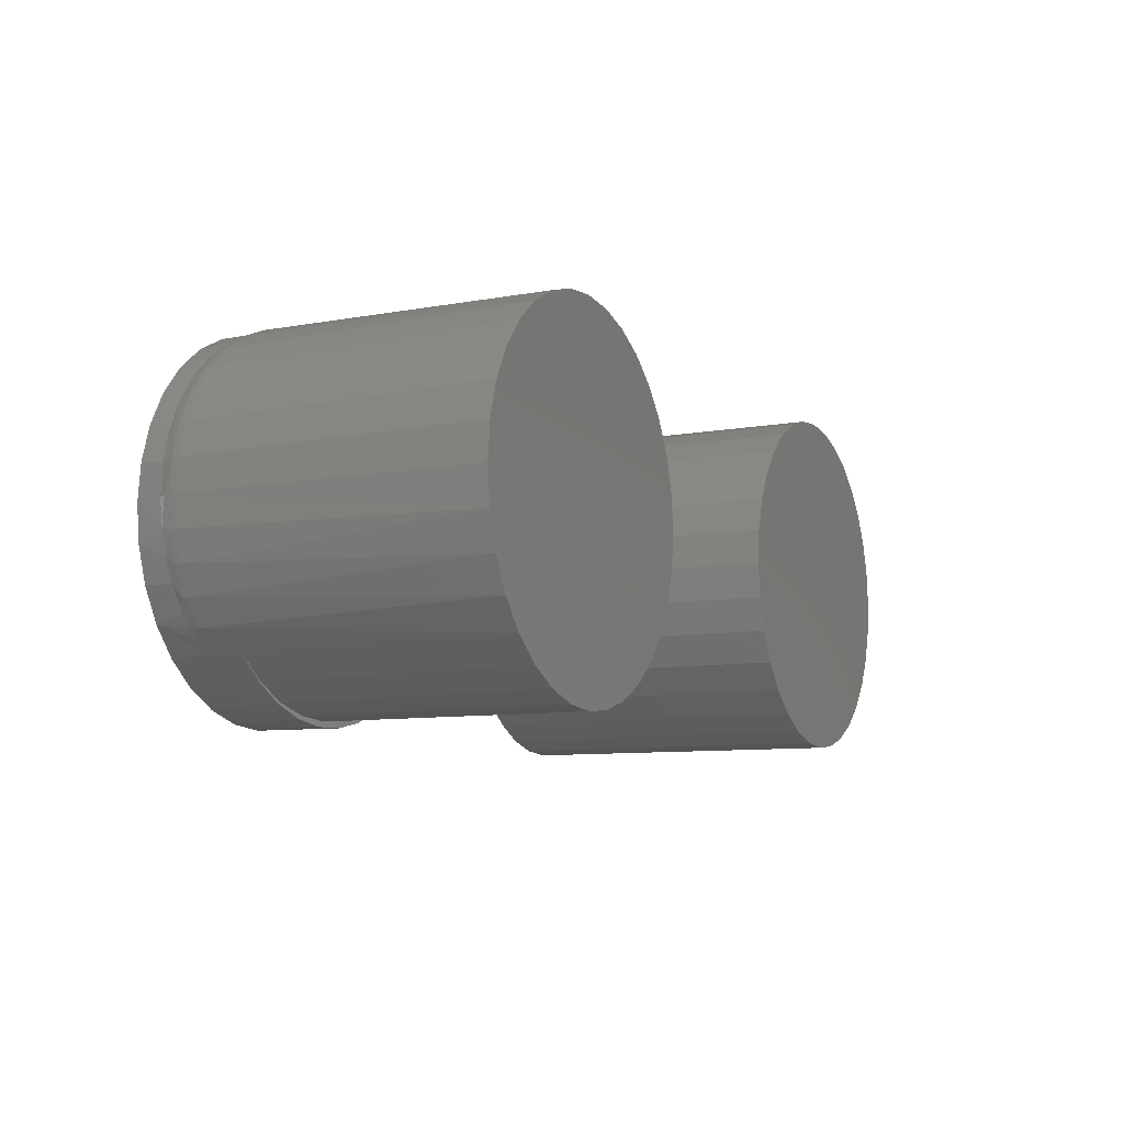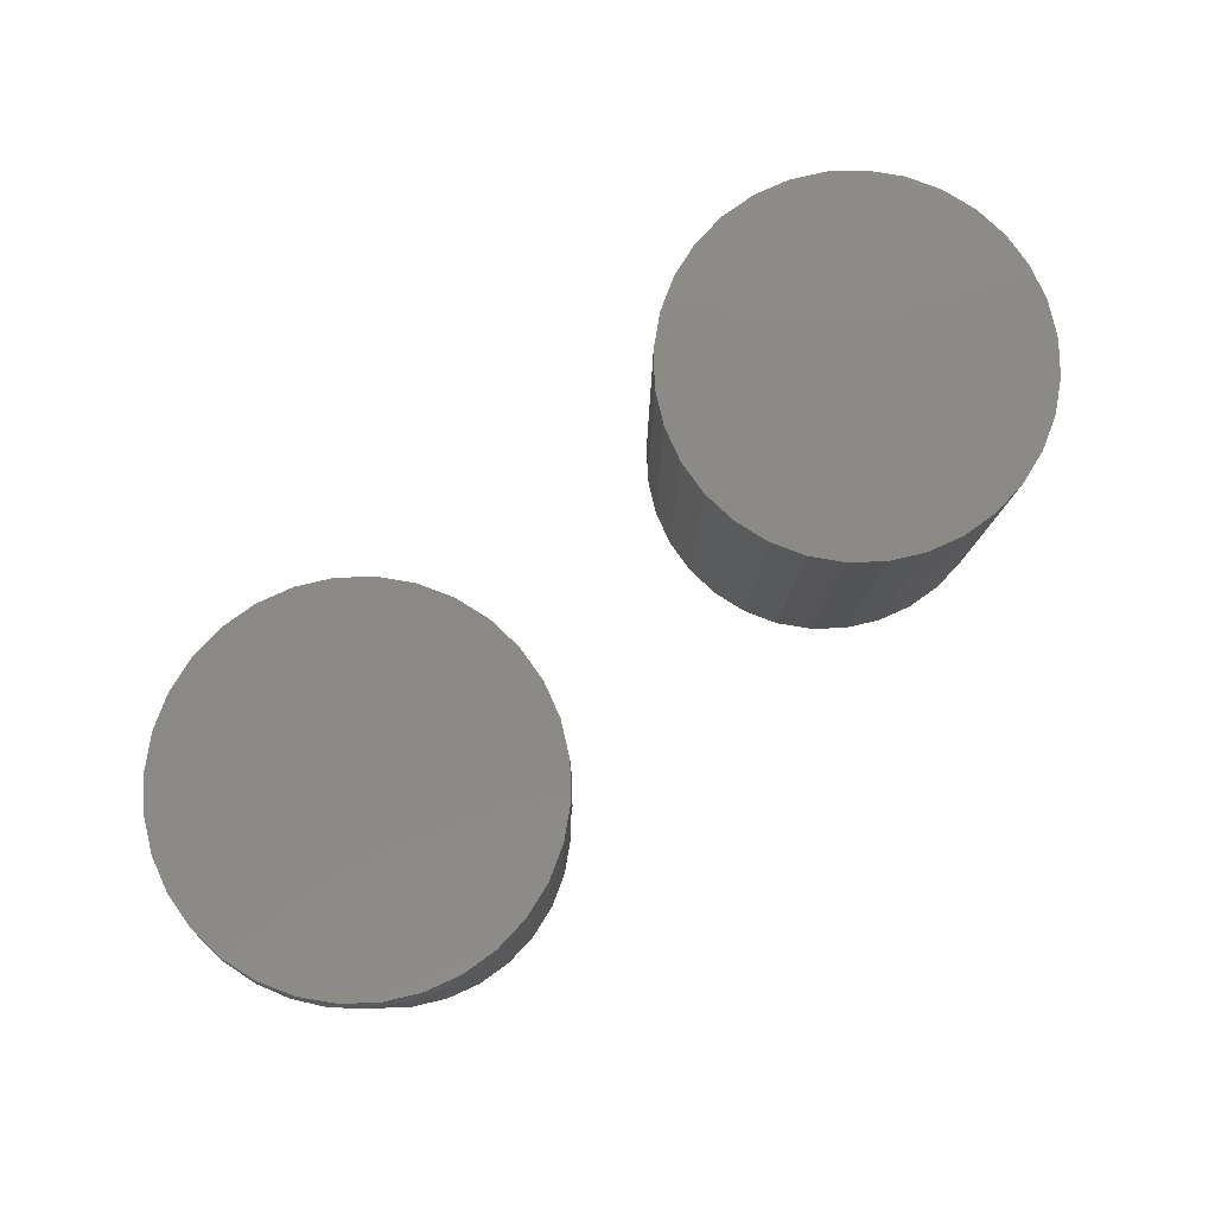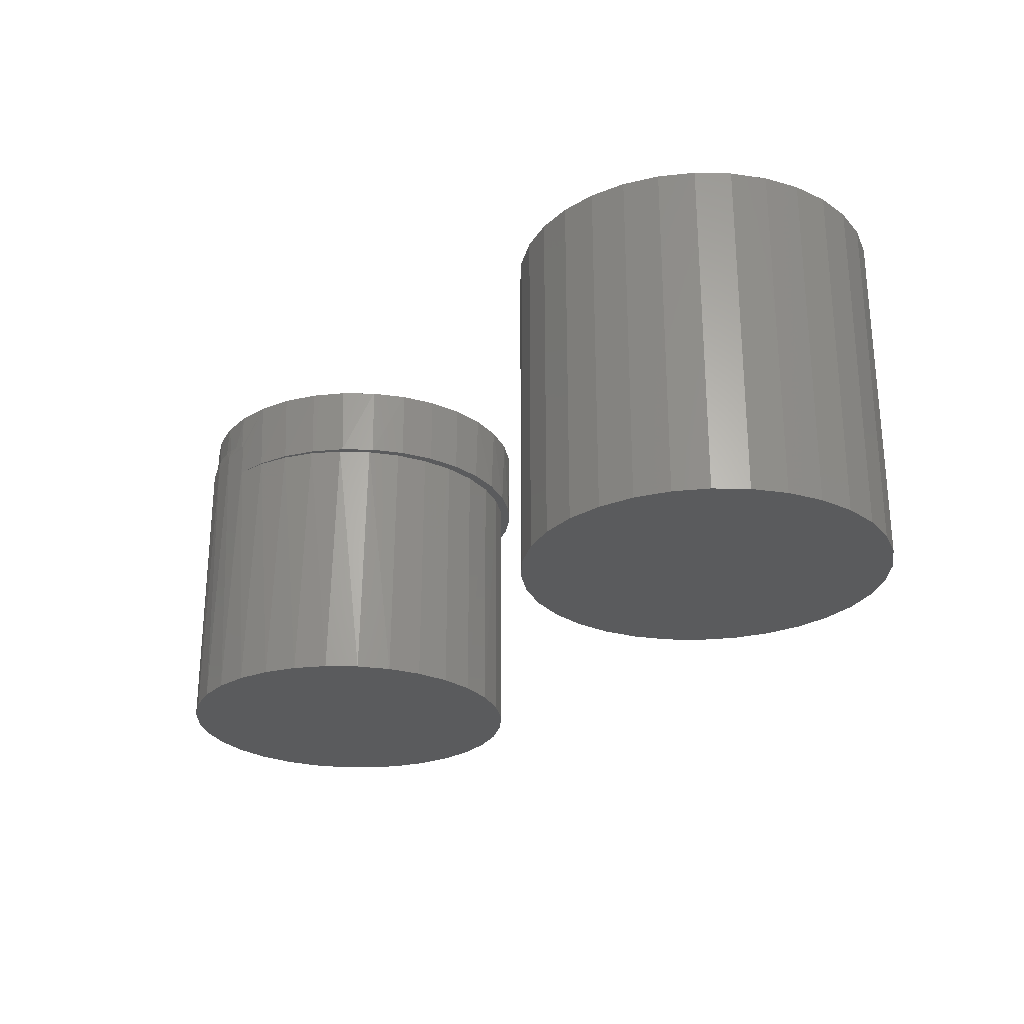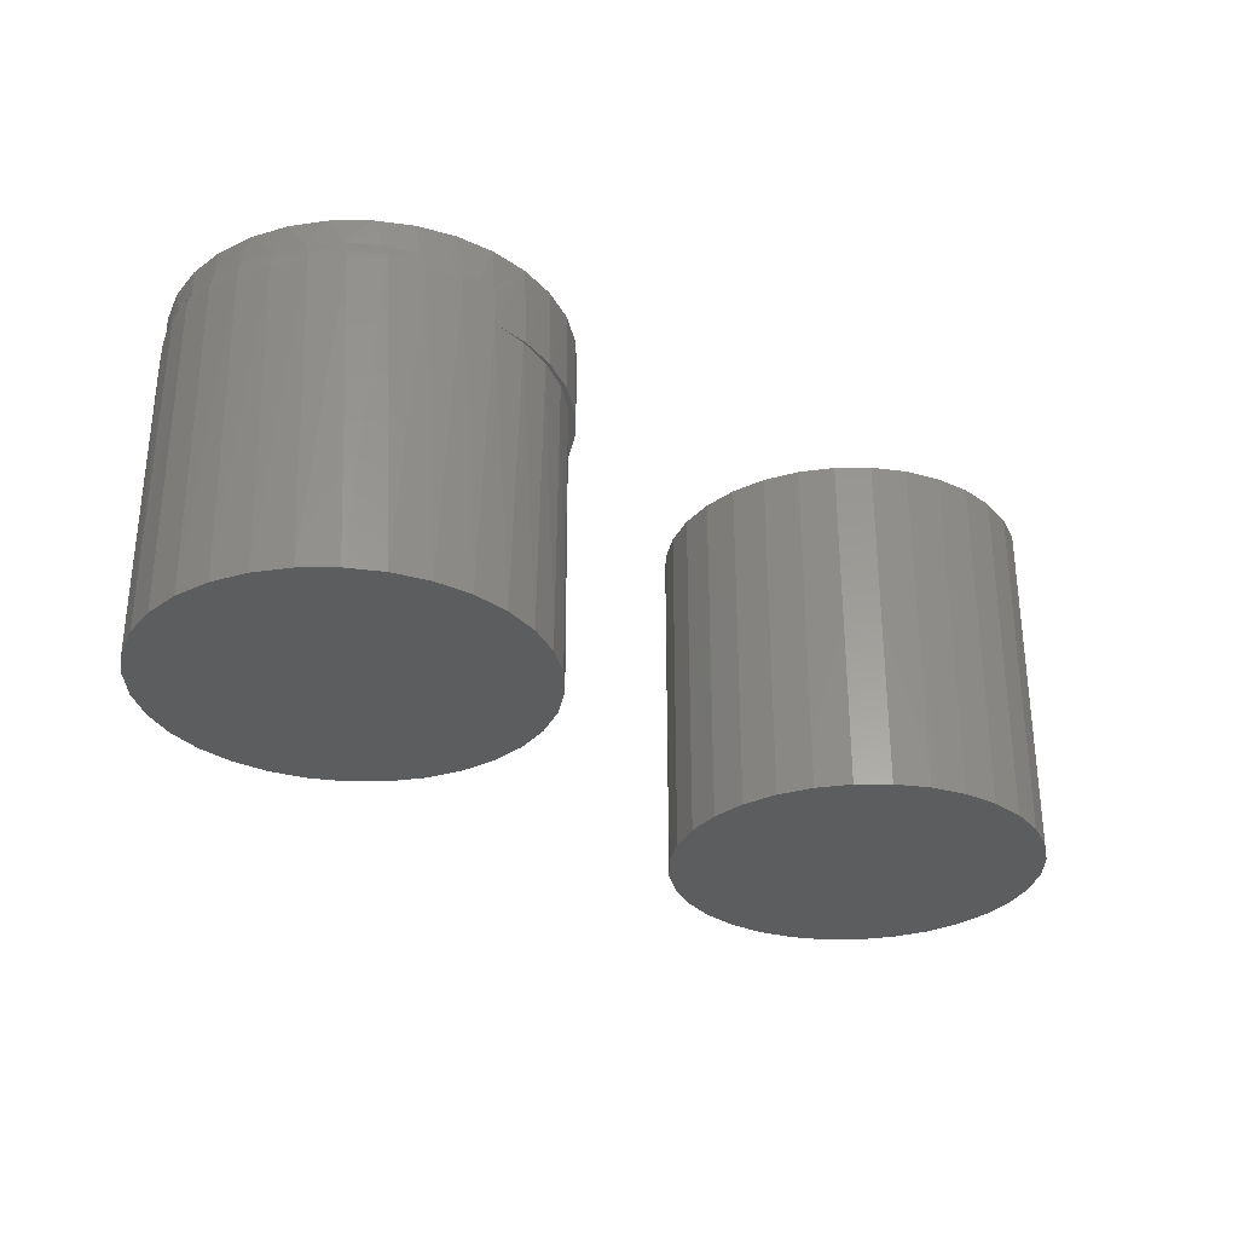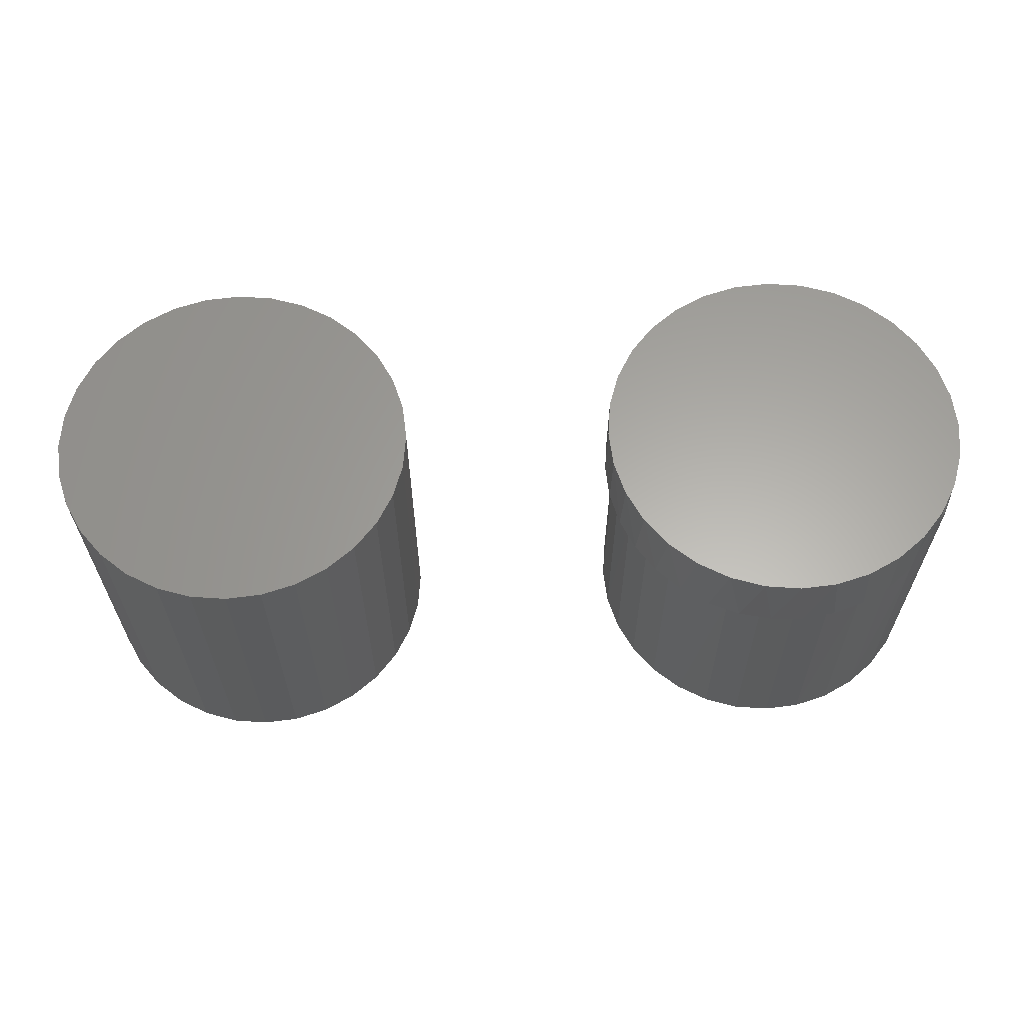
<metadata>
{"format":"stl","ext":"stl","renderer":"f3d","projection":"perspective","resolution":1024,"background":"white","views":[{"elev":-8.6,"azim":116.5,"up":"+Y"},{"elev":79.7,"azim":138.9,"up":"+Z"},{"elev":-25.8,"azim":-131.1,"up":"+Z"},{"elev":-30.6,"azim":141.1,"up":"+Z"},{"elev":62.5,"azim":-1.7,"up":"+Z"}]}
</metadata>
<code>
# stl→obj: 223 verts, 438 faces
v 0.6868 -2.914e-16 0.07402
v 0.6845 -0.03953 0.0724
v 0.6902 -3.331e-16 0.06532
v 0.6868 -0.004359 0.07387
v 0.6613 -0.1242 0.0562
v 0.6784 -0.08465 0.0562
v 0.6663 -0.1075 0.06777
v 0.6486 -0.1424 0.06376
v 0.6888 -0.0429 0.0562
v 0.6776 -0.0741 0.0704
v 0.6923 -3.192e-16 0.0562
v 0.6125 -0.1898 0.05136
v 0.6263 -0.1741 0.05772
v 0.6171 -0.1849 0.05412
v 0.6102 -0.1921 0.04895
v 0.6117 -0.1907 0.0507
v 0.638 -0.1587 0.06114
v 0.6385 -0.1608 0.04688
v 0.6619 -0.1245 0.04688
v 0.6096 -0.1928 0.04688
v 0.679 -0.08488 0.04688
v 0.6895 -0.04301 0.04688
v 0.693 -2.997e-16 0.04688
v 0.6879 0.04751 0.05682
v 0.6825 0.04356 0.07517
v 0.6729 0.09262 0.06651
v 0.6712 0.08583 0.0757
v 0.6517 0.1284 0.07561
v 0.6542 0.1364 0.05682
v 0.6255 0.1664 0.07485
v 0.6751 0.09346 0.05682
v 0.626 0.1748 0.05682
v 0.5934 0.1992 0.07339
v 0.5912 0.2075 0.05682
v 0.5559 0.2262 0.07112
v 0.5512 0.2334 0.05682
v 0.5137 0.2466 0.06777
v 0.5071 0.2517 0.05682
v 0.4762 0.2578 0.06376
v 0.4606 0.2625 0.04688
v 0.4128 0.264 0.04688
v 0.4137 0.264 0.04895
v 0.4157 0.264 0.0507
v 0.417 0.2641 0.05136
v 0.4236 0.264 0.05412
v 0.4378 0.2634 0.05772
v 0.457 0.2613 0.06114
v 0.5074 0.2525 0.04688
v 0.6887 0.04765 0.04688
v 0.6758 0.09374 0.04688
v 0.6549 0.1368 0.04688
v 0.6266 0.1753 0.04688
v 0.5917 0.2081 0.04688
v 0.5516 0.2341 0.04688
v 0.6096 -0.1928 0
v 0.5755 -0.2199 -0.3906
v 0.6155 -0.187 -0.3906
v 0.5691 -0.224 0
v 0.6879 -0.0516 -0.3906
v 0.6729 -0.1012 -0.3906
v 0.6484 -0.1469 -0.3906
v 0.5297 -0.2443 -0.3906
v 0.5233 -0.2469 0
v 0.4801 -0.2594 -0.3906
v 0.474 -0.2605 0
v 0.4285 -0.2645 -0.3906
v 0.423 -0.2644 0
v 0.3769 -0.2594 -0.3906
v 0.3722 -0.2584 0
v 0.3273 -0.2443 -0.3906
v 0.3235 -0.2427 0
v 0.2816 -0.2199 -0.3906
v 0.2787 -0.218 0
v 0.2415 -0.187 -0.3906
v 0.2396 -0.185 0
v 0.2086 -0.1469 -0.3906
v 0.2075 -0.1452 0
v 0.1842 -0.1012 -0.3906
v 0.693 0 -0.3906
v 0.1641 3.239e-17 0
v 0.1641 3.239e-17 -0.3906
v 0.169 -0.05092 0
v 0.1691 -0.0516 -0.3906
v 0.1837 -0.09993 0
v 0.1691 0.0516 -0.3906
v 0.1827 0.09755 0
v 0.1842 0.1012 -0.3906
v 0.2054 0.142 0
v 0.2086 0.1469 -0.3906
v 0.236 0.1813 0
v 0.2415 0.187 -0.3906
v 0.2735 0.2143 0
v 0.2816 0.2199 -0.3906
v 0.3165 0.2396 0
v 0.3273 0.2443 -0.3906
v 0.3635 0.2563 0
v 0.3769 0.2594 -0.3906
v 0.4285 0.2645 -0.3906
v 0.4801 0.2594 -0.3906
v 0.5297 0.2443 -0.3906
v 0.5755 0.2199 -0.3906
v 0.6155 0.187 -0.3906
v 0.6484 0.1469 -0.3906
v 0.6729 0.1012 -0.3906
v 0.6879 0.0516 -0.3906
v 0.4128 0.264 0
v 0.1688 0.04966 0
v 0.5724 -0.2242 0
v 0.5301 -0.2485 0
v 0.4841 -0.2646 0
v 0.3873 -0.271 0
v 0.436 -0.2722 0
v 0.3612 0.2579 0
v 0.3118 0.242 0
v 0.2664 0.2168 0
v 0.2266 0.1834 0
v 0.1941 0.143 0
v 0.1699 0.09705 0
v 0.2535 -0.2161 0
v 0.2945 -0.2424 0
v 0.3396 -0.2609 0
v 0.2179 -0.1828 0
v 0.1889 -0.1436 0
v 0.1675 -0.09982 0
v 0.1544 -0.05289 0
v 0.15 -0.004359 0
v 0.155 0.04731 0
v 0.5675 -0.2275 0.1094
v 0.5211 -0.2523 0.1094
v 0.4708 -0.2676 0.1094
v 0.4184 -0.2728 0.1094
v 0.3661 -0.2676 0.1094
v 0.3157 -0.2523 0.1094
v 0.2693 -0.2275 0.1094
v 0.2286 -0.1942 0.1094
v 0.1952 -0.1535 0.1094
v 0.1704 -0.1071 0.1094
v 0.1552 -0.05672 0.1094
v 0.6416 -0.1535 0.1094
v 0.6082 -0.1942 0.1094
v 0.6664 -0.1071 0.1094
v 0.6868 -0.004359 0.1094
v 0.6817 -0.05672 0.1094
v 0.15 -0.004359 0.1094
v 0.6817 0.04801 0.1094
v 0.1704 0.09836 0.1094
v 0.1952 0.1448 0.1094
v 0.2286 0.1854 0.1094
v 0.2693 0.2188 0.1094
v 0.3157 0.2436 0.1094
v 0.4708 0.2589 0.1094
v 0.5211 0.2436 0.1094
v 0.5675 0.2188 0.1094
v 0.6082 0.1854 0.1094
v 0.6416 0.1448 0.1094
v 0.6664 0.09836 0.1094
v 0.3661 0.2589 0.1094
v 0.4184 0.2641 0.1094
v 0.1552 0.04801 0.1094
v -0.4746 0.2594 0.1094
v -0.3714 0.2594 0.1094
v -0.423 0.2645 0.1094
v -0.3218 0.2443 0.1094
v -0.5242 0.2443 0.1094
v -0.2761 0.2199 0.1094
v -0.57 0.2199 0.1094
v -0.236 0.187 0.1094
v -0.61 0.187 0.1094
v -0.2031 0.1469 0.1094
v -0.6429 0.1469 0.1094
v -0.1787 0.1012 0.1094
v -0.6674 0.1012 0.1094
v -0.1636 0.0516 0.1094
v -0.6824 0.0516 0.1094
v -0.1586 0 0.1094
v -0.6875 3.239e-17 0.1094
v -0.1636 -0.0516 0.1094
v -0.6824 -0.0516 0.1094
v -0.1787 -0.1012 0.1094
v -0.6674 -0.1012 0.1094
v -0.2031 -0.1469 0.1094
v -0.6429 -0.1469 0.1094
v -0.236 -0.187 0.1094
v -0.61 -0.187 0.1094
v -0.2761 -0.2199 0.1094
v -0.57 -0.2199 0.1094
v -0.3218 -0.2443 0.1094
v -0.5242 -0.2443 0.1094
v -0.3714 -0.2594 0.1094
v -0.4746 -0.2594 0.1094
v -0.423 -0.2645 0.1094
v -0.1586 0 -0.3906
v -0.1636 -0.0516 -0.3906
v -0.1787 -0.1012 -0.3906
v -0.2031 -0.1469 -0.3906
v -0.236 -0.187 -0.3906
v -0.2761 -0.2199 -0.3906
v -0.3218 -0.2443 -0.3906
v -0.3714 -0.2594 -0.3906
v -0.423 -0.2645 -0.3906
v -0.4746 -0.2594 -0.3906
v -0.5242 -0.2443 -0.3906
v -0.57 -0.2199 -0.3906
v -0.61 -0.187 -0.3906
v -0.6429 -0.1469 -0.3906
v -0.6674 -0.1012 -0.3906
v -0.6824 -0.0516 -0.3906
v -0.6875 3.239e-17 -0.3906
v -0.6824 0.0516 -0.3906
v -0.6674 0.1012 -0.3906
v -0.6429 0.1469 -0.3906
v -0.61 0.187 -0.3906
v -0.57 0.2199 -0.3906
v -0.5242 0.2443 -0.3906
v -0.4746 0.2594 -0.3906
v -0.423 0.2645 -0.3906
v -0.3714 0.2594 -0.3906
v -0.3218 0.2443 -0.3906
v -0.2761 0.2199 -0.3906
v -0.236 0.187 -0.3906
v -0.2031 0.1469 -0.3906
v -0.1787 0.1012 -0.3906
v -0.1636 0.0516 -0.3906
f 1 2 3
f 1 4 2
f 5 6 7
f 7 8 5
f 6 9 10
f 10 7 6
f 9 3 2
f 2 10 9
f 3 9 11
f 12 13 14
f 15 12 16
f 5 8 17
f 18 19 5
f 18 5 17
f 18 17 13
f 18 13 12
f 18 12 15
f 18 15 20
f 5 19 6
f 6 19 21
f 6 21 9
f 9 21 22
f 9 22 11
f 11 22 23
f 1 24 25
f 1 3 24
f 24 26 27
f 27 25 24
f 26 28 27
f 29 30 28
f 29 28 26
f 29 26 31
f 32 33 30
f 32 30 29
f 34 35 33
f 34 33 32
f 36 37 35
f 36 35 34
f 38 39 37
f 38 37 36
f 24 3 11
f 26 24 31
f 40 41 42
f 40 42 43
f 40 43 44
f 40 44 45
f 40 45 46
f 40 46 47
f 40 47 39
f 40 39 38
f 40 38 48
f 11 23 24
f 24 23 49
f 24 49 31
f 31 49 50
f 31 50 29
f 29 50 51
f 29 51 32
f 32 51 52
f 32 52 34
f 34 52 53
f 34 53 36
f 36 53 54
f 36 54 38
f 38 54 48
f 55 56 57
f 55 58 56
f 59 21 60
f 60 21 19
f 60 19 61
f 19 18 61
f 62 56 58
f 58 63 62
f 64 62 63
f 63 65 64
f 66 64 65
f 65 67 66
f 68 66 67
f 67 69 68
f 70 68 69
f 69 71 70
f 72 70 71
f 71 73 72
f 74 72 73
f 73 75 74
f 76 74 75
f 75 77 76
f 78 76 77
f 20 55 18
f 18 55 57
f 18 57 61
f 79 23 59
f 59 23 22
f 59 22 21
f 80 81 82
f 82 81 83
f 82 83 84
f 84 83 78
f 84 78 77
f 85 86 87
f 87 86 88
f 87 88 89
f 89 88 90
f 89 90 91
f 91 90 92
f 91 92 93
f 93 92 94
f 93 94 95
f 95 94 96
f 95 96 97
f 41 40 98
f 98 40 99
f 99 40 48
f 99 48 100
f 100 48 54
f 100 54 101
f 54 53 101
f 102 101 53
f 53 52 102
f 103 102 52
f 52 51 103
f 104 103 51
f 51 50 104
f 105 104 50
f 106 41 98
f 106 98 97
f 106 97 96
f 81 80 85
f 85 80 107
f 85 107 86
f 23 79 49
f 49 79 105
f 49 105 50
f 98 99 97
f 66 68 64
f 64 68 70
f 64 70 62
f 62 70 72
f 62 72 56
f 56 72 74
f 56 74 57
f 57 74 76
f 57 76 61
f 61 76 78
f 61 78 60
f 60 78 83
f 60 83 59
f 59 83 81
f 59 81 79
f 79 81 85
f 79 85 105
f 105 85 87
f 105 87 104
f 104 87 89
f 104 89 103
f 103 89 91
f 103 91 102
f 102 91 93
f 102 93 101
f 101 93 95
f 101 95 100
f 100 95 97
f 100 97 99
f 108 58 55
f 63 58 108
f 109 63 108
f 65 63 109
f 110 65 109
f 67 65 110
f 111 67 110
f 112 111 110
f 96 113 106
f 114 113 96
f 94 114 96
f 115 114 94
f 92 115 94
f 116 115 92
f 90 116 92
f 117 116 90
f 88 117 90
f 118 117 88
f 86 118 88
f 73 119 75
f 120 119 73
f 71 120 73
f 121 120 71
f 71 69 121
f 121 69 67
f 67 111 121
f 119 122 75
f 75 122 123
f 75 123 77
f 77 123 124
f 77 124 84
f 84 124 125
f 84 125 82
f 82 125 126
f 82 126 80
f 80 126 127
f 80 127 107
f 107 127 118
f 107 118 86
f 109 108 128
f 128 129 109
f 110 109 129
f 129 130 110
f 112 110 130
f 130 131 112
f 111 112 131
f 131 132 111
f 121 111 132
f 132 133 121
f 121 133 120
f 120 133 134
f 120 134 119
f 119 134 135
f 119 135 122
f 122 135 136
f 122 136 123
f 123 136 137
f 123 137 124
f 124 137 138
f 139 140 12
f 139 12 14
f 139 14 13
f 139 13 17
f 139 17 8
f 139 8 7
f 139 7 141
f 140 128 108
f 140 108 55
f 140 55 20
f 140 20 15
f 140 15 16
f 140 16 12
f 4 142 2
f 2 142 143
f 2 143 10
f 7 10 141
f 141 10 143
f 144 126 138
f 138 126 125
f 138 125 124
f 142 1 145
f 142 4 1
f 146 147 117
f 116 117 147
f 147 148 116
f 115 116 148
f 148 149 115
f 114 115 149
f 149 150 114
f 113 114 150
f 47 46 151
f 35 37 152
f 152 153 35
f 33 35 153
f 153 154 33
f 33 154 30
f 30 154 155
f 30 155 28
f 28 155 156
f 28 156 27
f 27 156 145
f 27 145 25
f 1 25 145
f 157 158 44
f 157 44 43
f 157 43 42
f 157 42 41
f 157 41 106
f 157 106 113
f 157 113 150
f 158 151 46
f 158 46 45
f 158 45 44
f 126 144 127
f 127 144 159
f 127 159 118
f 118 159 146
f 118 146 117
f 152 37 151
f 151 37 39
f 151 39 47
f 160 161 162
f 161 160 163
f 163 160 164
f 163 164 165
f 165 164 166
f 165 166 167
f 167 166 168
f 167 168 169
f 169 168 170
f 169 170 171
f 171 170 172
f 171 172 173
f 173 172 174
f 173 174 175
f 175 174 176
f 175 176 177
f 177 176 178
f 177 178 179
f 179 178 180
f 179 180 181
f 181 180 182
f 181 182 183
f 183 182 184
f 183 184 185
f 185 184 186
f 185 186 187
f 187 186 188
f 187 188 189
f 189 188 190
f 189 190 191
f 192 175 193
f 193 175 177
f 193 177 194
f 194 177 179
f 194 179 195
f 195 179 181
f 195 181 196
f 196 181 183
f 196 183 197
f 197 183 185
f 197 185 198
f 198 185 187
f 198 187 199
f 199 187 189
f 199 189 200
f 200 189 191
f 200 191 201
f 201 191 190
f 201 190 202
f 202 190 188
f 202 188 203
f 203 188 186
f 203 186 204
f 204 186 184
f 204 184 205
f 205 184 182
f 205 182 206
f 206 182 180
f 206 180 207
f 207 180 178
f 207 178 208
f 208 178 176
f 208 176 209
f 209 176 174
f 209 174 210
f 210 174 172
f 210 172 211
f 211 172 170
f 211 170 212
f 212 170 168
f 212 168 213
f 213 168 166
f 213 166 214
f 214 166 164
f 214 164 215
f 215 164 160
f 215 160 216
f 216 160 162
f 216 162 217
f 217 162 161
f 217 161 218
f 218 161 163
f 218 163 219
f 219 163 165
f 219 165 220
f 220 165 167
f 220 167 221
f 221 167 169
f 221 169 222
f 222 169 171
f 222 171 223
f 223 171 173
f 223 173 192
f 192 173 175
f 216 217 215
f 200 201 199
f 199 201 202
f 199 202 198
f 198 202 203
f 198 203 197
f 197 203 204
f 197 204 196
f 196 204 205
f 196 205 195
f 195 205 206
f 195 206 194
f 194 206 207
f 194 207 193
f 193 207 208
f 193 208 192
f 192 208 209
f 192 209 223
f 223 209 210
f 223 210 222
f 222 210 211
f 222 211 221
f 221 211 212
f 221 212 220
f 220 212 213
f 220 213 219
f 219 213 214
f 219 214 218
f 218 214 215
f 218 215 217
f 157 151 158
f 151 157 152
f 152 157 150
f 152 150 153
f 153 150 149
f 153 149 154
f 154 149 148
f 154 148 155
f 155 148 147
f 155 147 156
f 156 147 146
f 156 146 145
f 145 146 159
f 145 159 142
f 142 159 144
f 142 144 143
f 143 144 138
f 143 138 141
f 141 138 137
f 141 137 139
f 139 137 136
f 139 136 140
f 140 136 135
f 140 135 128
f 128 135 134
f 128 134 129
f 129 134 133
f 129 133 130
f 130 133 132
f 130 132 131

</code>
